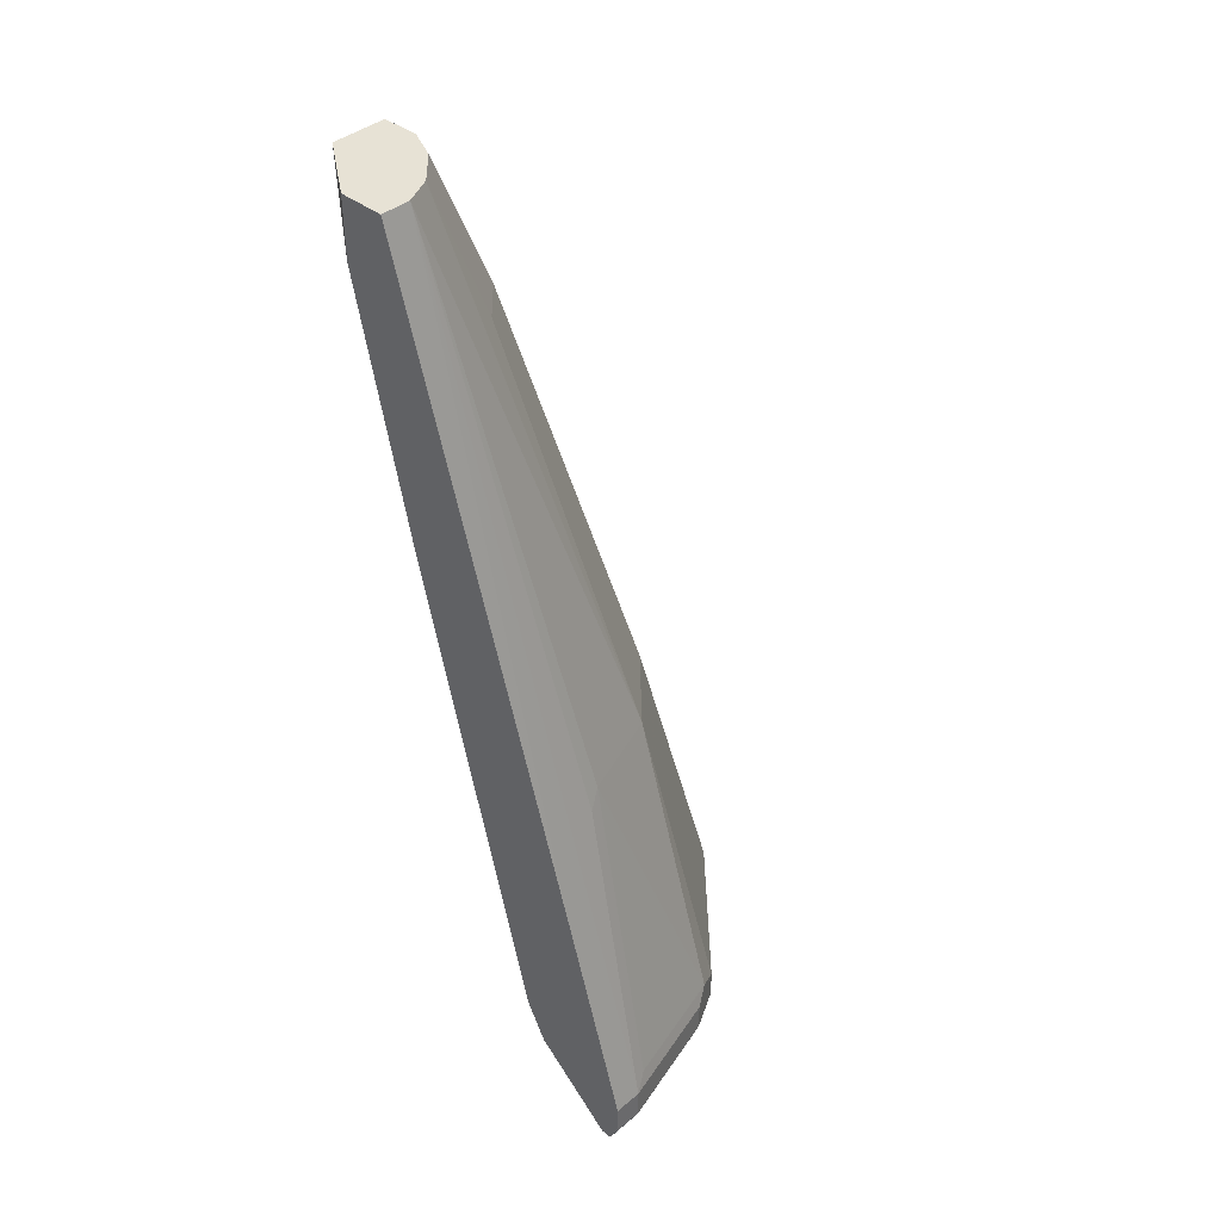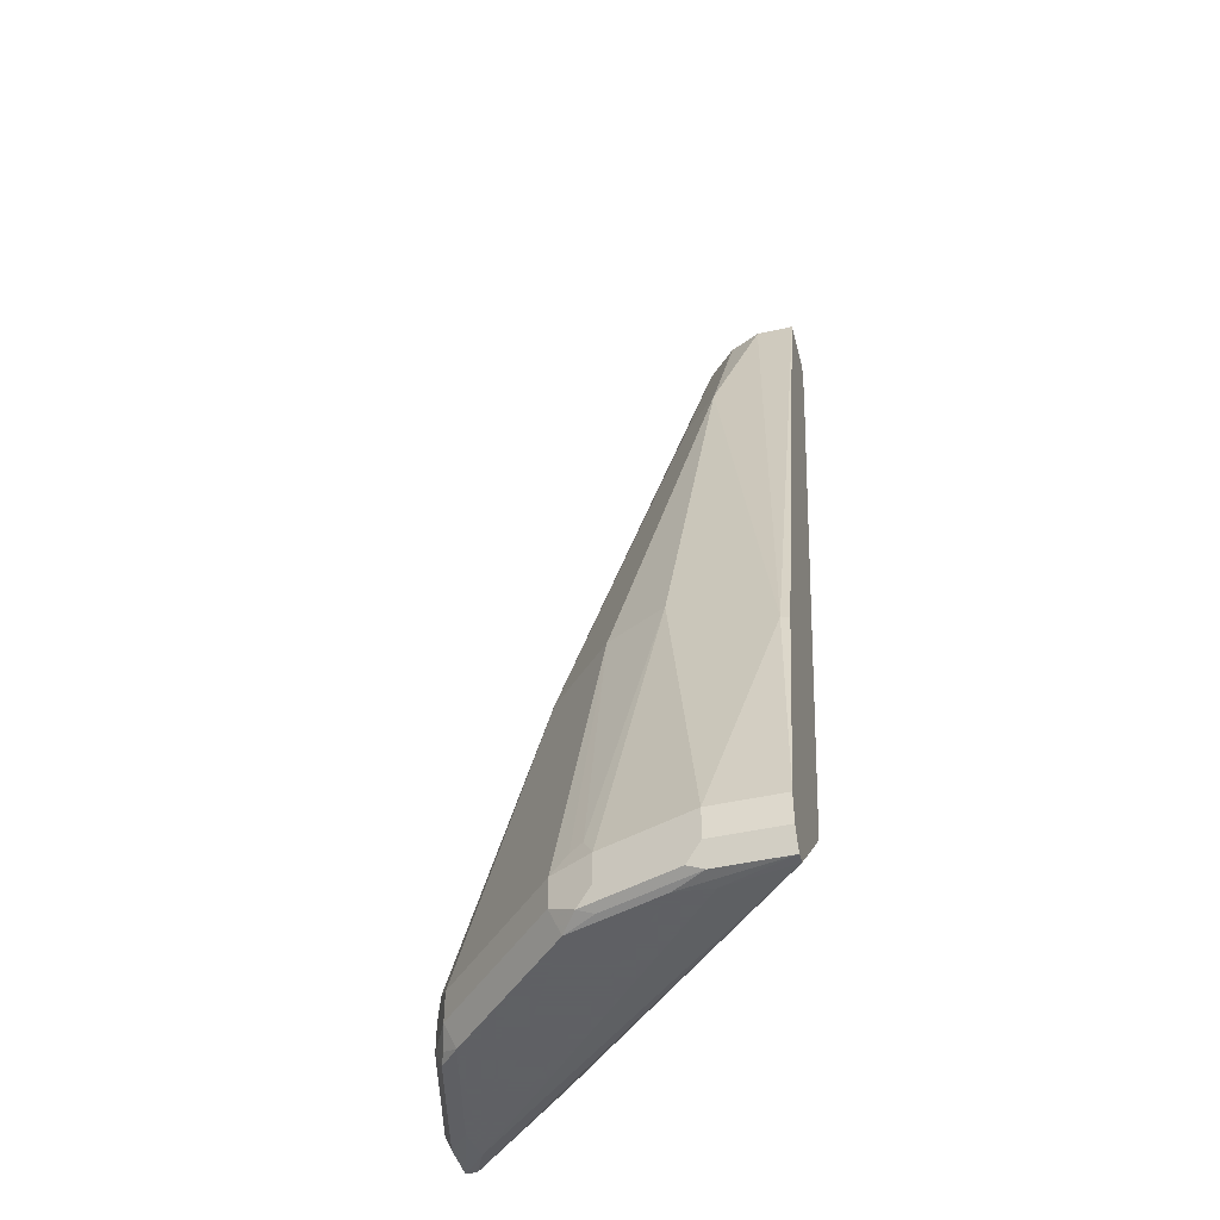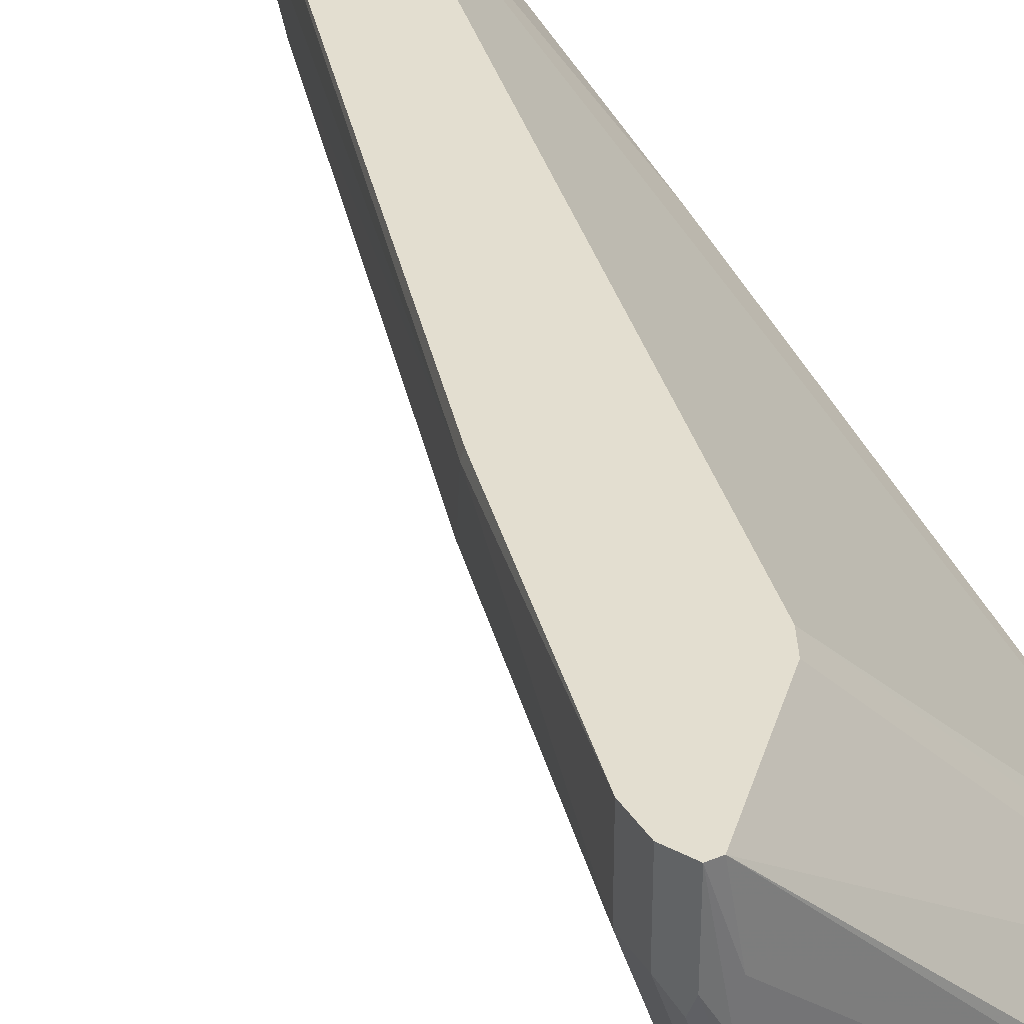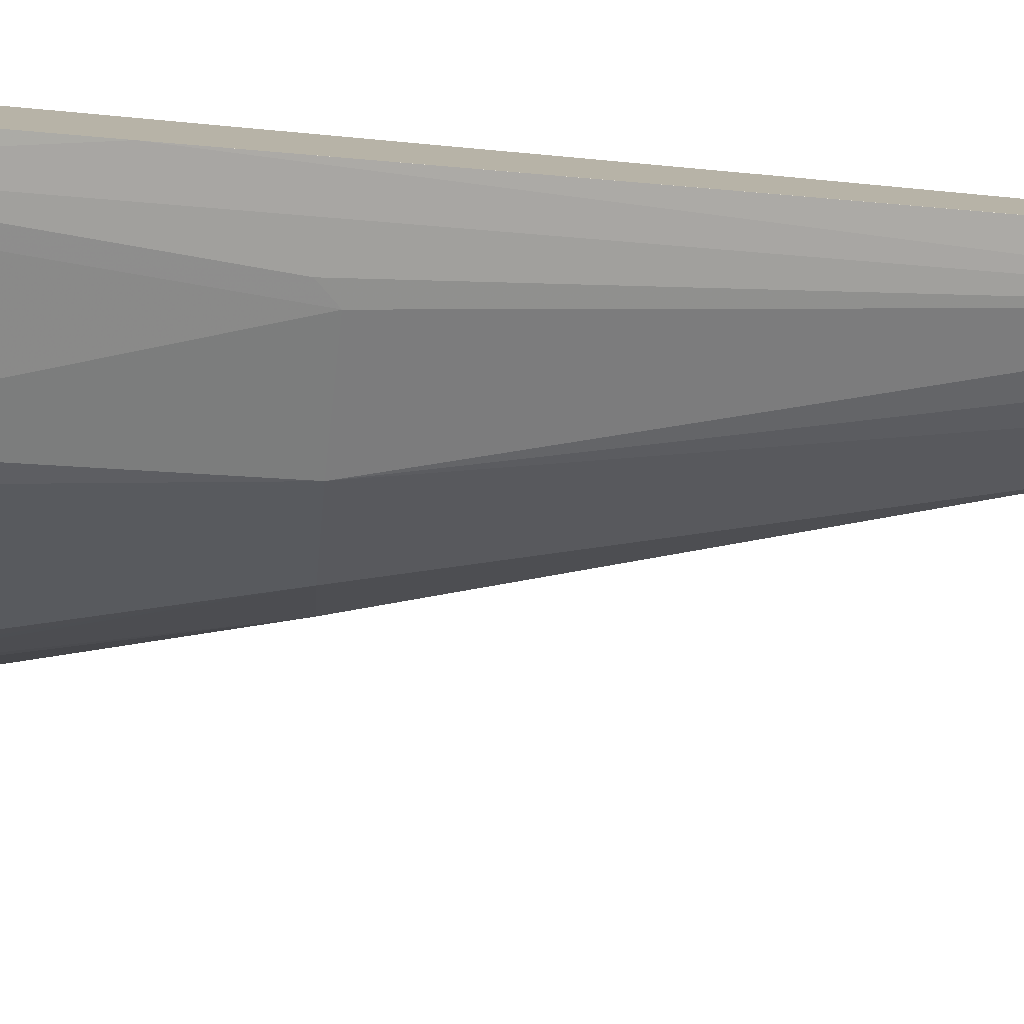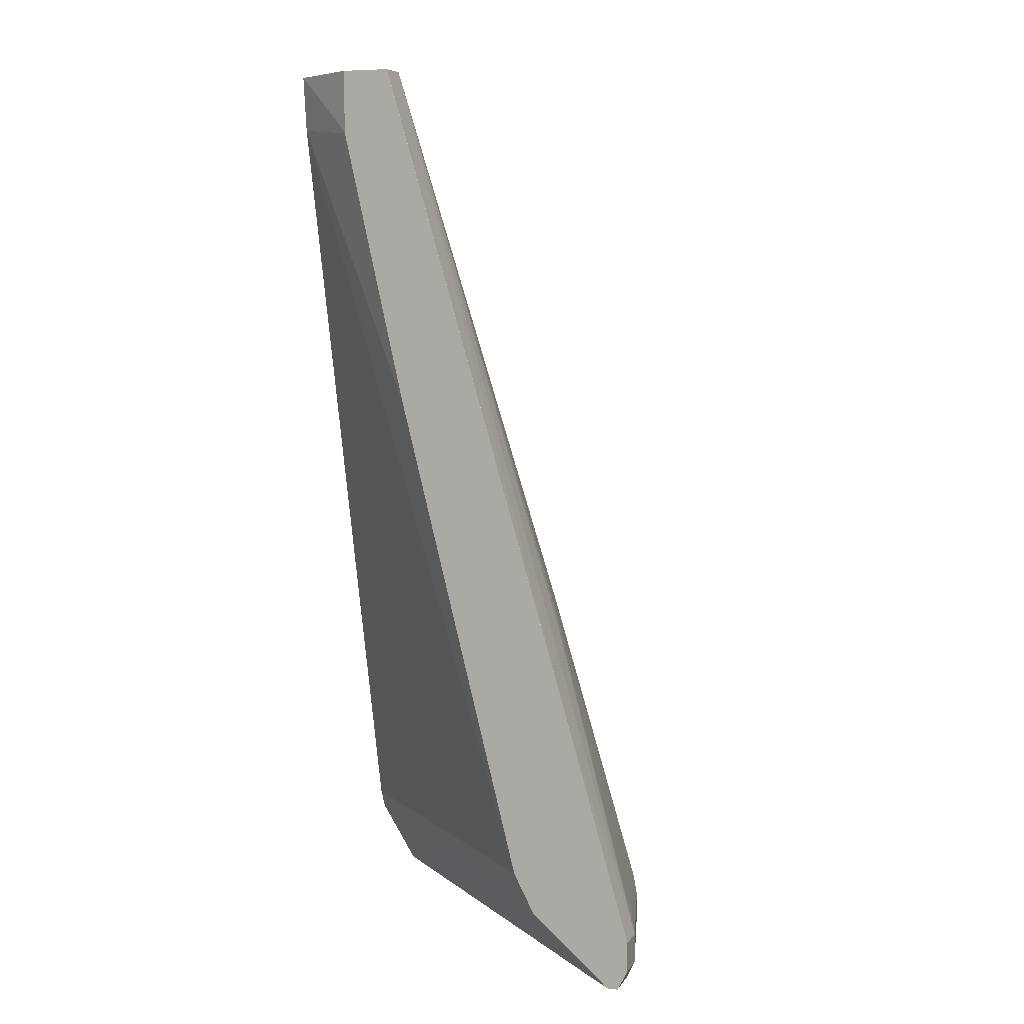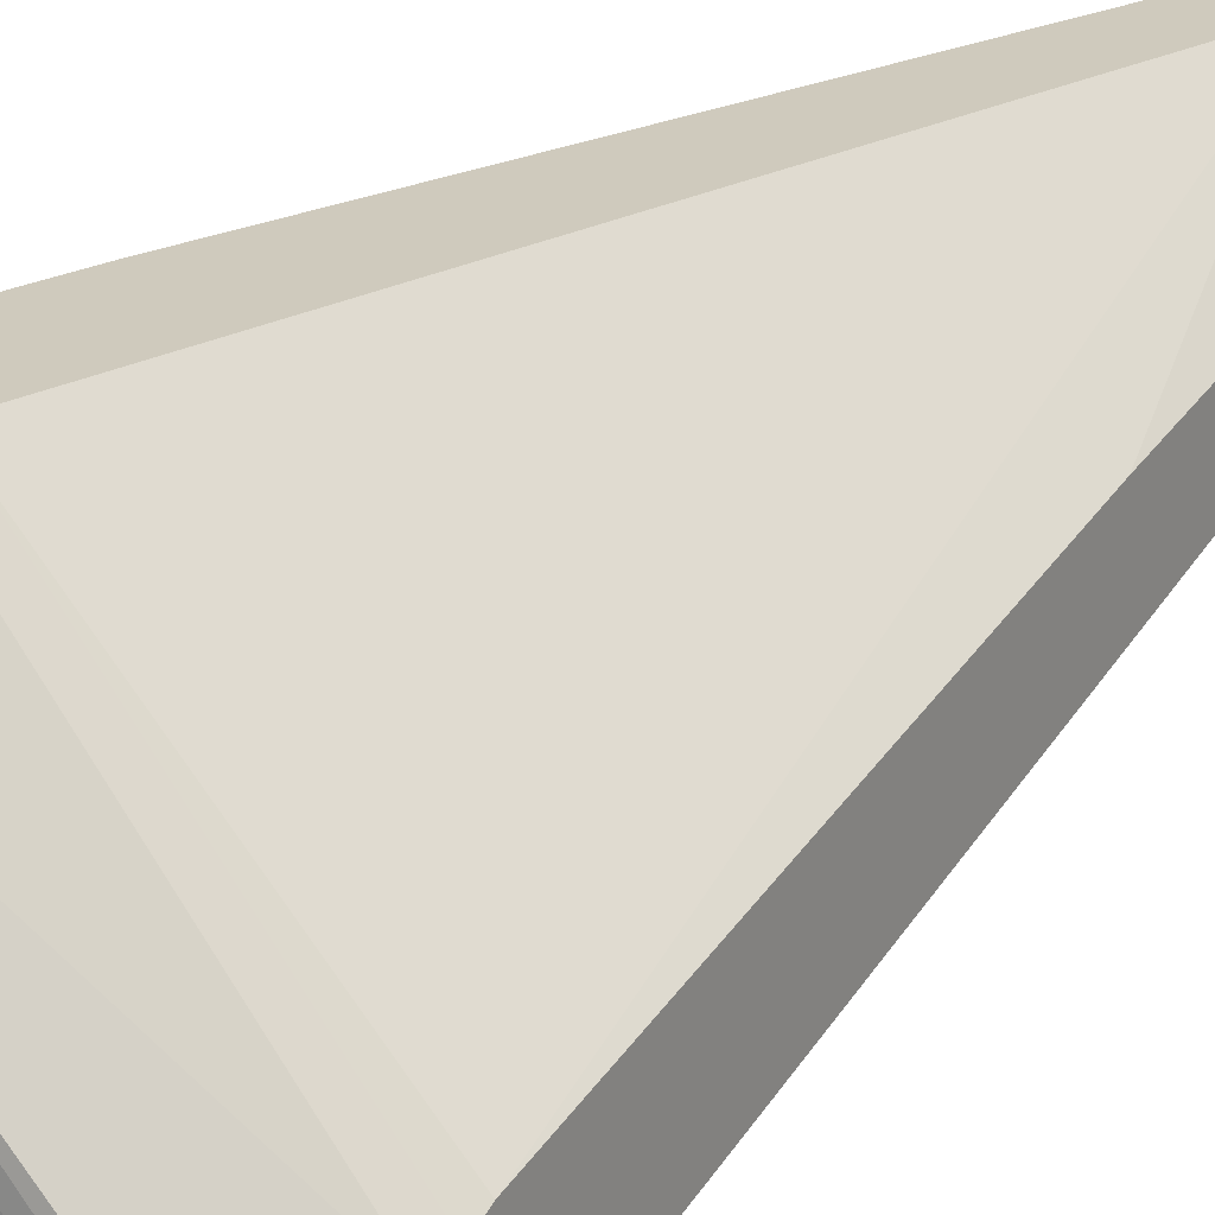
<metadata>
{"format":"obj","ext":"obj","renderer":"f3d","projection":"perspective","resolution":1024,"background":"white","views":[{"elev":40.1,"azim":134.2,"up":"+Y"},{"elev":-45.3,"azim":-75.2,"up":"+Y"},{"elev":35.8,"azim":-28.8,"up":"+Z"},{"elev":-78.8,"azim":83.3,"up":"+Z"},{"elev":7.2,"azim":108.8,"up":"+Y"},{"elev":23.0,"azim":33.0,"up":"+Z"}]}
</metadata>
<code>
v -0.0008224 -0.459 -0.782
v -0.0008224 -0.4606 -0.7812
v -0.01701 -0.459 -0.782
v -0.0008224 -0.442 -0.782
v -0.0008224 -0.4703 -0.7764
v -0.02268 -0.4703 -0.7764
v -0.08501 -0.459 -0.765
v -0.01701 -0.442 -0.782
v -0.0008224 -0.3222 -0.7476
v -0.0008224 -0.4704 -0.7703
v -0.01701 -0.4718 -0.7629
v -0.03615 -0.4718 -0.765
v -0.09068 -0.4703 -0.7593
v -0.1077 -0.459 -0.7537
v -0.0935 -0.4335 -0.7608
v -0.08501 -0.442 -0.765
v -0.0255 -0.4335 -0.7778
v -0.03402 -0.272 -0.731
v -0.01787 0.05185 -0.638
v -0.0008622 0.05185 -0.638
v -0.0008224 0.0518 -0.6379
v -0.1927 -0.4703 -0.5735
v -0.0008224 -0.4307 -0.7254
v -0.187 -0.4718 -0.6099
v -0.1041 -0.4718 -0.748
v -0.09776 -0.4675 -0.7565
v -0.1587 -0.459 -0.7027
v -0.1077 -0.442 -0.7537
v -0.1381 -0.4718 -0.714
v -0.0935 -0.2635 -0.7098
v -0.04251 -0.2635 -0.7268
v -0.03443 0.05185 -0.6299
v -0.0008224 0.05185 -0.6371
v -0.1983 -0.4703 -0.5735
v -0.1417 -0.4193 -0.5735
v -0.0008224 -0.4188 -0.7191
v -0.1891 -0.4718 -0.629
v -0.1757 -0.459 -0.6857
v -0.1587 -0.442 -0.7027
v -0.1318 -0.2635 -0.6715
v -0.1721 -0.4718 -0.68
v -0.06377 -0.02554 -0.6375
v -0.05951 -0.02554 -0.6418
v -0.05144 0.05185 -0.6129
v -0.0008224 0.05185 -0.6116
v -0.1998 -0.4675 -0.6205
v -0.1983 -0.4703 -0.612
v -0.204 -0.459 -0.5735
v -0.136 -0.408 -0.5735
v -0.0008224 -0.408 -0.7137
v -0.1813 -0.4703 -0.663
v -0.1813 -0.459 -0.6744
v -0.1757 -0.442 -0.6857
v -0.1827 -0.4675 -0.6715
v -0.1487 -0.2635 -0.6375
v -0.08076 -0.02554 -0.6205
v -0.07652 -0.02554 -0.6248
v -0.1785 -0.4335 -0.6758
v -0.1813 -0.4307 -0.6687
v -0.05229 0.05185 -0.6112
v -0.02817 0.05185 -0.5735
v -0.0008224 0.01823 -0.6116
v -0.204 -0.459 -0.612
v -0.204 -0.442 -0.5735
v -0.03173 0.02156 -0.5735
v -0.0008224 -0.136 -0.646
v -0.187 -0.459 -0.663
v -0.1813 -0.442 -0.6744
v -0.187 -0.442 -0.663
v -0.204 -0.442 -0.612
v -0.17 -0.306 -0.578
v -0.05993 0.05185 -0.595
v -0.0008224 0.017 -0.6117
v -0.05993 0.05185 -0.5735
v -0.1691 -0.3069 -0.5735
f 37 47 51
f 34 47 37
f 34 48 46
f 35 36 49
f 36 50 49
f 37 51 41
f 40 56 57
f 38 68 53
f 38 41 54
f 38 54 52
f 39 53 40
f 40 55 56
f 34 46 47
f 40 57 42
f 38 52 68
f 32 42 44
f 27 29 41
f 30 43 32
f 22 61 74
f 40 53 58
f 22 74 75
f 22 75 64
f 22 64 48
f 22 48 34
f 32 43 42
f 23 36 35
f 27 38 53
f 27 53 39
f 27 41 38
f 28 39 40
f 28 40 30
f 30 42 43
f 24 34 37
f 40 58 59
f 52 67 69
f 41 51 54
f 55 69 70
f 55 70 71
f 55 71 56
f 56 72 60
f 56 71 72
f 59 68 69
f 61 65 73
f 61 73 62
f 63 70 69
f 63 69 67
f 64 75 71
f 64 71 70
f 65 66 73
f 71 75 74
f 71 74 72
f 55 59 69
f 40 59 55
f 53 59 58
f 52 69 68
f 42 57 44
f 44 57 56
f 44 56 60
f 45 61 62
f 46 54 51
f 46 51 47
f 46 48 63
f 46 63 67
f 46 67 54
f 48 64 70
f 48 70 63
f 49 50 65
f 50 66 65
f 52 54 67
f 22 65 61
f 53 68 59
f 22 49 65
f 30 40 42
f 22 23 35
f 3 7 16
f 3 16 8
f 4 8 9
f 5 10 11
f 5 11 12
f 5 12 6
f 3 6 7
f 6 12 13
f 7 14 15
f 7 15 16
f 7 13 14
f 8 16 15
f 8 15 17
f 8 17 31
f 6 13 7
f 2 6 3
f 2 5 6
f 1 5 2
f 1 2 3
f 1 3 8
f 22 35 49
f 1 4 9
f 1 9 21
f 1 21 33
f 1 33 45
f 1 45 62
f 1 62 73
f 1 73 66
f 1 66 50
f 1 50 36
f 1 36 23
f 1 23 10
f 1 10 5
f 8 31 18
f 8 18 19
f 1 8 4
f 9 19 20
f 15 30 31
f 15 31 17
f 18 31 19
f 19 31 30
f 19 30 32
f 19 32 44
f 19 44 60
f 19 60 72
f 19 72 74
f 19 74 61
f 19 61 45
f 19 45 33
f 19 33 20
f 20 33 21
f 8 19 9
f 15 28 30
f 14 29 27
f 22 34 24
f 14 26 25
f 14 25 29
f 9 20 21
f 10 22 11
f 10 23 22
f 11 22 24
f 11 37 41
f 11 41 29
f 11 24 37
f 11 25 12
f 12 25 13
f 13 26 14
f 13 25 26
f 14 27 39
f 14 39 28
f 14 28 15
f 11 29 25

</code>
